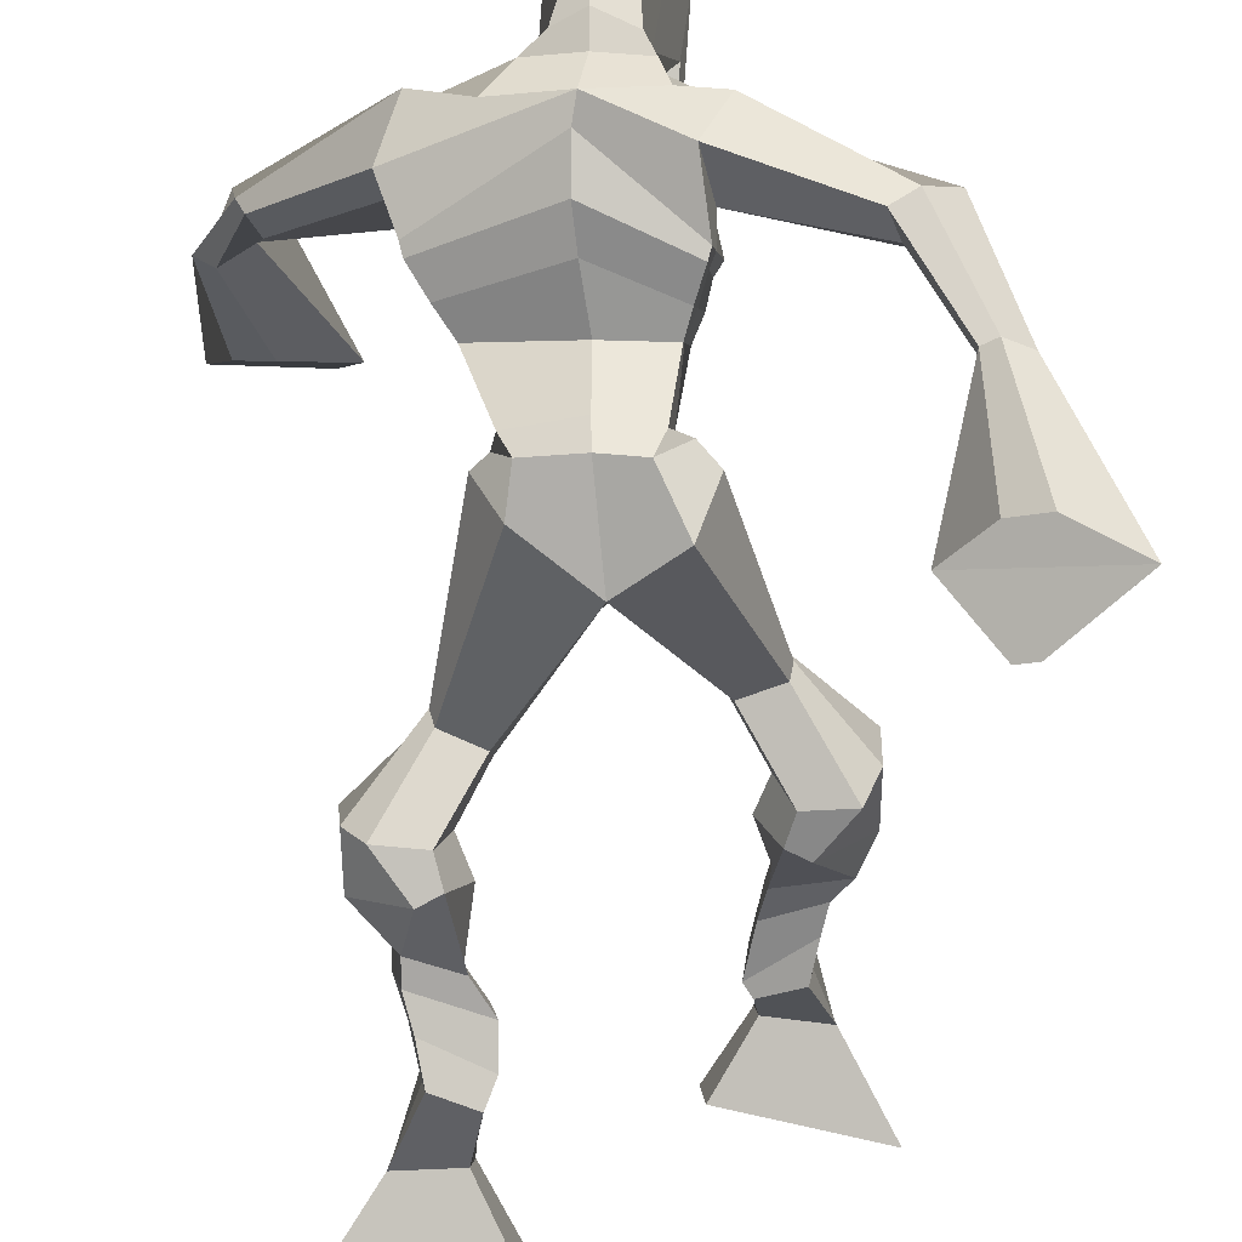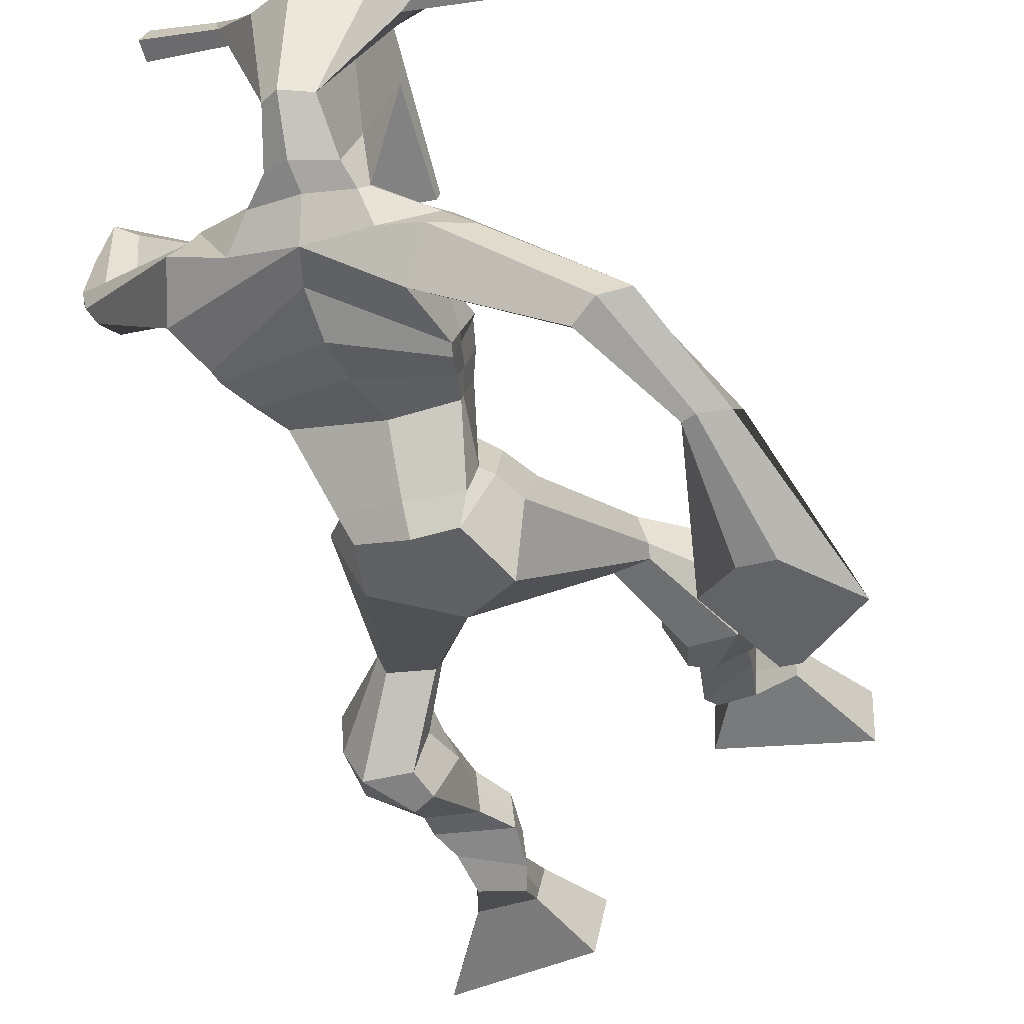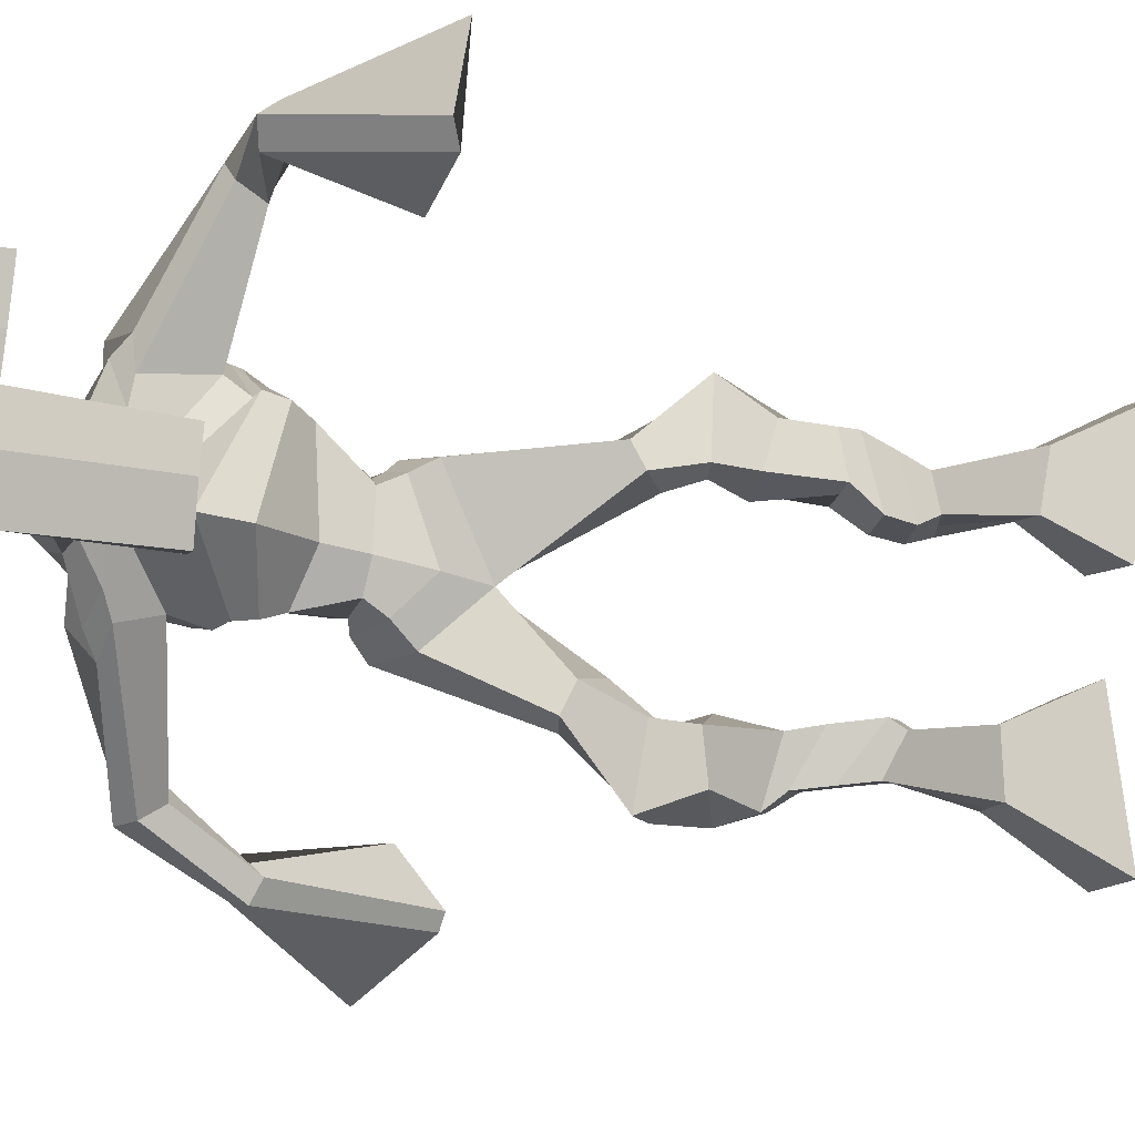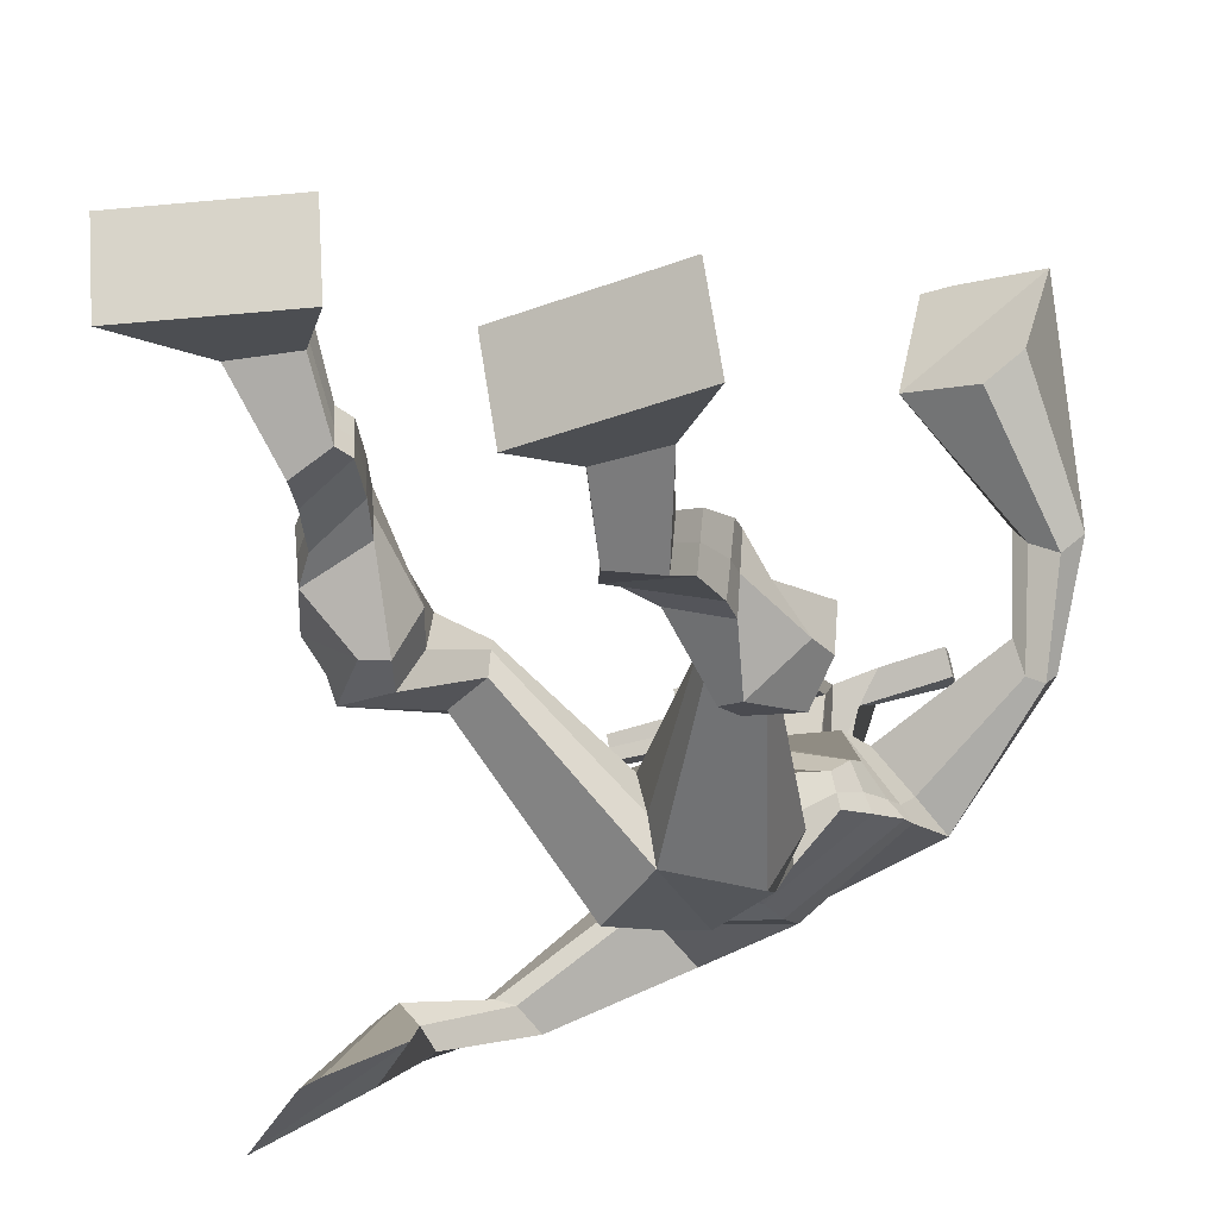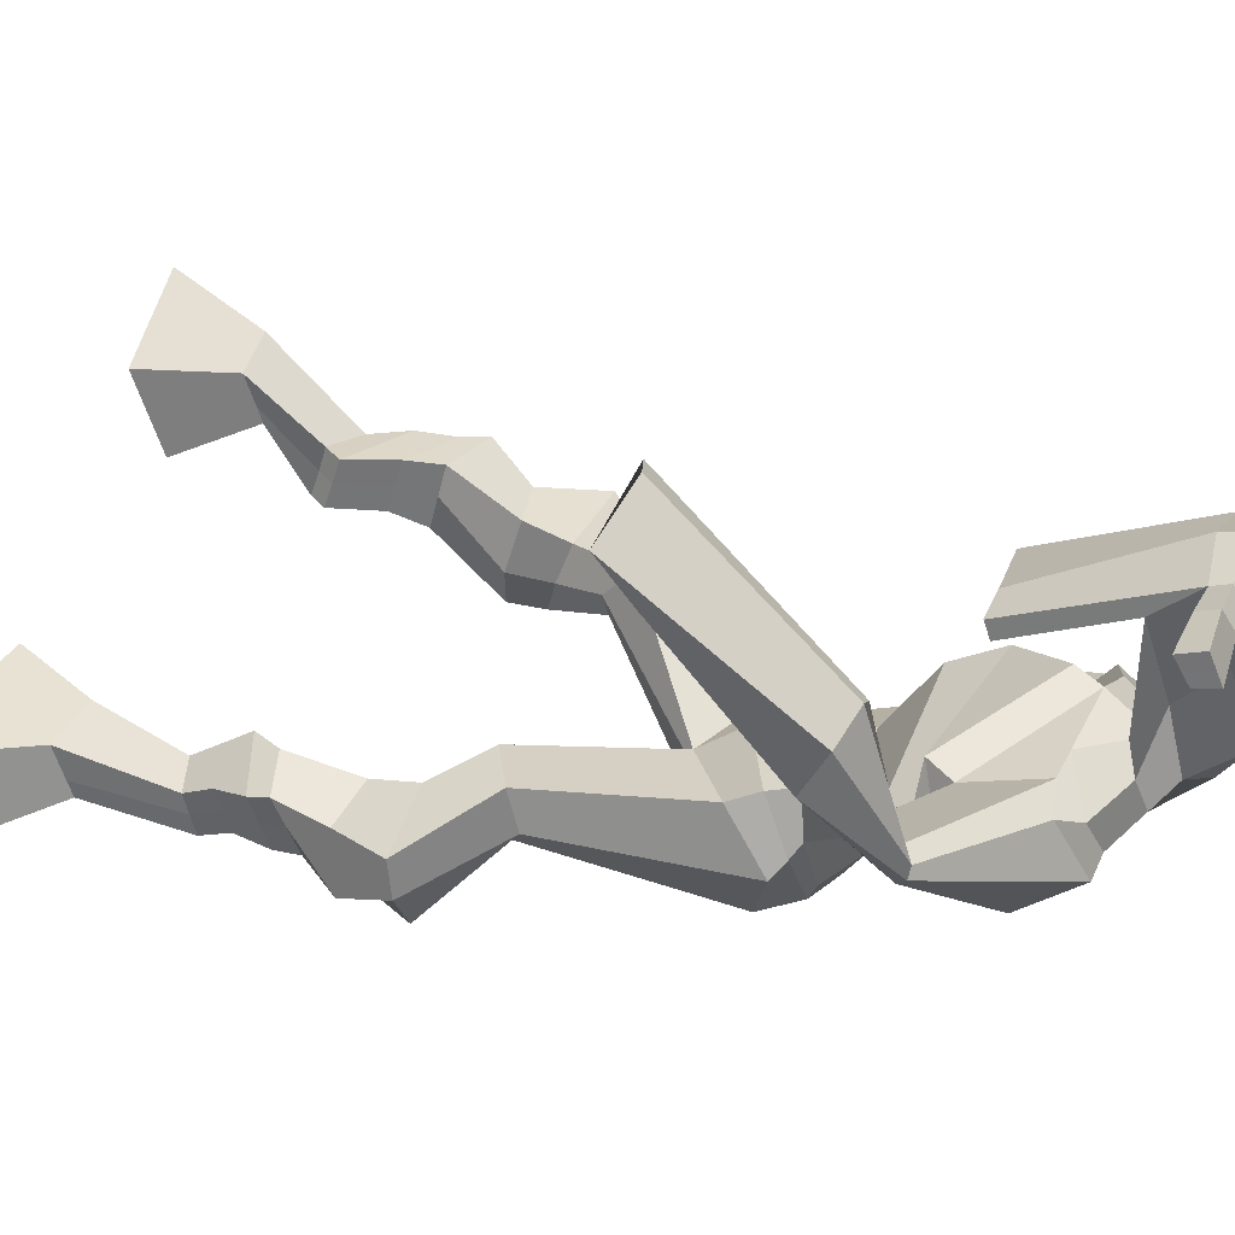
<metadata>
{"format":"obj","ext":"obj","renderer":"f3d","projection":"perspective","resolution":1024,"background":"white","views":[{"elev":-70.1,"azim":178.3,"up":"+Z"},{"elev":-42.0,"azim":-161.6,"up":"+Z"},{"elev":77.8,"azim":-85.8,"up":"+Z"},{"elev":-33.5,"azim":17.0,"up":"+Z"},{"elev":37.5,"azim":108.4,"up":"+Z"}]}
</metadata>
<code>
o g
v 0.2603 0.4509 0.5474
v 0.3122 0.3612 0.5182
v 0.2626 0.4328 0.6081
v 0.3156 0.3286 0.6254
v 0.1788 0.4429 0.5465
v 0.1064 0.3199 0.5122
v 0.1809 0.4239 0.608
v 0.1098 0.2873 0.6194
v 0.2704 0.5052 0.4734
v 0.2621 0.5215 0.5343
v 0.2161 0.5271 0.4601
v 0.208 0.5446 0.52
v 0.283 0.5253 0.4708
v 0.2749 0.5424 0.5309
v 0.2065 0.5801 0.4658
v 0.1976 0.5954 0.5289
v 0.2708 0.5921 0.4731
v 0.2619 0.6074 0.5362
v 0.2002 0.6266 0.4484
v 0.1893 0.6433 0.5255
v 0.2625 0.6358 0.4558
v 0.2515 0.6525 0.533
v 0.1775 0.6601 0.4327
v 0.1652 0.6711 0.5164
v 0.2539 0.7163 0.3708
v 0.2601 0.7383 0.4871
v 0.2246 0.7031 0.3696
v 0.1913 0.7262 0.481
v 0.243 0.7593 0.3632
v 0.2659 0.7961 0.4746
v 0.1802 0.765 0.3618
v 0.1581 0.8065 0.471
v 0.3056 0.8485 0.4227
v 0.3005 0.8758 0.4844
v 0.2536 0.8748 0.4093
v 0.2625 0.8925 0.4629
v 0.4331 1.002 0.2666
v 0.4202 0.977 0.3661
v 0.3555 1.065 0.2479
v 0.3322 1.055 0.4058
v 0.5502 0.392 0.3127
v 0.5007 0.3035 0.2768
v 0.5461 0.3704 0.3725
v 0.4939 0.2647 0.3818
v 0.6318 0.3848 0.3144
v 0.7072 0.2649 0.276
v 0.6279 0.3624 0.3748
v 0.7004 0.2262 0.3809
v 0.5364 0.4779 0.2647
v 0.5488 0.4768 0.3282
v 0.5924 0.4997 0.262
v 0.6012 0.4909 0.3236
v 0.5231 0.5135 0.2764
v 0.5324 0.5046 0.3383
v 0.6047 0.545 0.2884
v 0.6146 0.5328 0.352
v 0.5245 0.5574 0.3045
v 0.5345 0.5452 0.3681
v 0.618 0.594 0.2905
v 0.6318 0.5773 0.3672
v 0.5544 0.6041 0.3033
v 0.5665 0.5874 0.3803
v 0.6189 0.6282 0.2925
v 0.6319 0.6036 0.3732
v 0.5766 0.7105 0.2572
v 0.5738 0.6849 0.3728
v 0.6048 0.6974 0.2492
v 0.641 0.6712 0.3593
v 0.5885 0.7498 0.2681
v 0.5766 0.7445 0.3857
v 0.6507 0.7557 0.2642
v 0.6848 0.7479 0.376
v 0.5398 0.8119 0.3652
v 0.5501 0.8162 0.4328
v 0.592 0.8403 0.351
v 0.5895 0.8375 0.4143
v 0.5276 1.074 0.2652
v 0.5515 1.047 0.4213
v 0.4729 1.439 0.4412
v 0.4435 1.388 0.5684
v 0.3622 1.408 0.3723
v 0.3446 1.33 0.4529
v 0.6616 1.355 0.4591
v 0.5956 1.282 0.544
v 0.3852 1.445 0.4363
v 0.355 1.392 0.5158
v 0.3292 1.446 0.4232
v 0.3213 1.38 0.5024
v 0.1949 1.371 0.2966
v 0.1546 1.324 0.3229
v 0.1633 1.386 0.3175
v 0.1306 1.355 0.3384
v 0.1121 1.262 0.236
v 0.08523 1.215 0.2756
v 0.09355 1.272 0.2327
v 0.05277 1.23 0.2654
v 0.09414 1.135 0.1381
v 0.08103 1.015 0.09554
v 0.047 1.146 0.1268
v 0.05557 1.021 0.08926
v 0.565 1.422 0.4716
v 0.5434 1.378 0.5677
v 0.6364 1.423 0.4958
v 0.5844 1.374 0.5648
v 0.7925 1.277 0.5843
v 0.7656 1.241 0.626
v 0.8037 1.289 0.6008
v 0.7893 1.279 0.6283
v 0.8324 1.194 0.6928
v 0.7742 1.24 0.7667
v 0.8593 1.201 0.7168
v 0.8071 1.243 0.7894
v 0.7844 1.059 0.833
v 0.7292 1.022 0.9394
v 0.8344 1.05 0.8629
v 0.7628 1.032 0.9506
v 0.4488 1.564 0.724
v 0.443 1.525 0.7819
v 0.3664 1.533 0.7254
v 0.3639 1.51 0.7496
v 0.5083 1.532 0.7332
v 0.5099 1.502 0.7645
v 0.514 1.428 0.712
v 0.4471 1.432 0.7072
v 0.3739 1.417 0.6934
v 0.413 1.481 0.511
v 0.5021 1.478 0.5247
v 0.4638 1.504 0.5042
v 0.5113 1.481 0.7578
v 0.3641 1.482 0.7394
v 0.4822 1.54 0.5633
v 0.4607 1.551 0.5655
v 0.4409 1.474 0.7676
v 0.4201 1.54 0.5574
v 0.2381 1.52 0.7177
v 0.2352 1.507 0.7478
v 0.2353 1.478 0.738
v 0.2385 1.487 0.7054
v 0.65 1.521 0.7558
v 0.6465 1.505 0.7907
v 0.6485 1.474 0.7809
v 0.6515 1.493 0.7503
v 0.3684 1.215 0.3893
v 0.4527 1.217 0.3826
v 0.5779 1.2 0.4208
v 0.5719 1.186 0.4614
v 0.4366 1.17 0.4569
v 0.3599 1.199 0.4353
v 0.3601 1.25 0.3907
v 0.5877 1.212 0.4866
v 0.3473 1.229 0.4475
v 0.4676 1.296 0.3762
v 0.6046 1.235 0.4306
v 0.432 1.231 0.5503
v 0.5673 1.477 0.7689
v 0.5657 1.501 0.7768
v 0.5544 1.516 0.7439
v 0.5374 1.497 0.7334
v 0.3071 1.522 0.7233
v 0.3039 1.508 0.756
v 0.3041 1.476 0.7453
v 0.3455 1.495 0.7159
v 0.452 1.282 0.6653
v 0.4488 1.29 0.6447
v 0.3746 1.29 0.6367
v 0.5147 1.29 0.6513
v 0.5101 1.281 0.6709
v 0.3741 1.281 0.6569
v 0.4538 1.428 0.5453
v 0.3992 1.463 0.4809
v 0.4952 1.424 0.554
v 0.4075 1.423 0.5363
v 0.5303 1.454 0.5021
v 0.4632 1.463 0.4947
v 0.3494 1.297 0.3716
v 0.5926 1.244 0.5031
v 0.3406 1.258 0.4642
v 0.4757 1.349 0.384
v 0.631 1.274 0.4413
v 0.4322 1.295 0.5874
v 0.3455 1.311 0.3785
v 0.5716 1.247 0.5477
v 0.3312 1.279 0.4498
v 0.4774 1.409 0.4092
v 0.6356 1.29 0.4446
v 0.4374 1.356 0.5834
v 0.4518 1.169 0.3046
v 0.5384 1.143 0.3294
v 0.4294 1.111 0.4488
v 0.3814 1.157 0.308
v 0.5128 1.115 0.4272
v 0.3846 1.12 0.4244
v 0.108 0.3047 0.562
v 0.261 0.4453 0.5674
v 0.1795 0.4366 0.5668
v 0.3138 0.346 0.568
v 0.2658 0.514 0.5041
v 0.2116 0.536 0.4905
v 0.2788 0.534 0.501
v 0.2021 0.5877 0.4973
v 0.2664 0.5998 0.5046
v 0.1948 0.6349 0.4869
v 0.257 0.6441 0.4944
v 0.1714 0.6656 0.4746
v 0.2822 0.7256 0.4323
v 0.1578 0.7183 0.419
v 0.2661 0.7763 0.4184
v 0.1583 0.7875 0.4159
v 0.31 0.8429 0.4508
v 0.25 0.8934 0.4173
v 0.4274 0.991 0.325
v 0.3288 1.115 0.3189
v 0.704 0.2469 0.3248
v 0.549 0.385 0.3324
v 0.6305 0.3773 0.3344
v 0.4976 0.2855 0.3256
v 0.5429 0.4776 0.2964
v 0.5971 0.4953 0.293
v 0.5279 0.5091 0.3073
v 0.6096 0.5389 0.3202
v 0.5295 0.5513 0.3363
v 0.6249 0.5856 0.3288
v 0.5605 0.5957 0.3418
v 0.6254 0.6159 0.3329
v 0.5499 0.6969 0.3185
v 0.6734 0.6863 0.2981
v 0.5711 0.7459 0.3265
v 0.6793 0.7503 0.3181
v 0.5367 0.7987 0.3862
v 0.5982 0.8541 0.3661
v 0.5636 1.099 0.3432
v 0.3413 1.335 0.427
v 0.6335 1.323 0.496
v 0.3204 1.419 0.4651
v 0.2854 1.401 0.4508
v 0.1774 1.333 0.3164
v 0.124 1.384 0.32
v 0.1017 1.236 0.256
v 0.05856 1.257 0.243
v 0.1499 1.079 0.1558
v -0.03804 1.119 0.07312
v 0.6066 1.409 0.5383
v 0.6328 1.383 0.5565
v 0.7744 1.254 0.5828
v 0.8085 1.293 0.6243
v 0.7948 1.214 0.7263
v 0.8367 1.225 0.7553
v 0.6925 1.059 0.8398
v 0.8712 1.022 0.9425
v 0.4454 1.555 0.7589
v 0.3651 1.522 0.7375
v 0.5091 1.517 0.7488
v 0.4956 1.457 0.6041
v 0.4031 1.447 0.5874
v 0.498 1.51 0.6606
v 0.3909 1.511 0.6482
v 0.2367 1.514 0.7327
v 0.2369 1.483 0.7217
v 0.6482 1.513 0.7733
v 0.65 1.483 0.7656
v 0.5753 1.194 0.4389
v 0.3669 1.212 0.3983
v 0.5975 1.225 0.4535
v 0.3554 1.242 0.4113
v 0.5523 1.487 0.7512
v 0.56 1.509 0.7603
v 0.3248 1.486 0.7306
v 0.3055 1.515 0.7396
v 0.3932 1.442 0.5056
v 0.5236 1.437 0.5307
v 0.6153 1.263 0.4623
v 0.3467 1.28 0.4092
v 0.6254 1.282 0.4645
v 0.3406 1.299 0.4059
v 0.3737 1.14 0.3581
v 0.5324 1.125 0.3752
v 0.4504 1.143 0.2684
v 0.5222 1.129 0.2935
v 0.4229 1.037 0.4168
v 0.3949 1.138 0.2752
v 0.5294 1.082 0.4272
v 0.3635 1.088 0.4255
v 0.5444 1.113 0.3587
v 0.3549 1.137 0.3433
f 1 5 11 9
f 4 3 7 8
f 193 195 5 6
f 193 196 4 8
f 196 194 3 4
f 6 5 1 2
f 198 12 16 200
f 7 3 10 12
f 195 7 12 198
f 194 1 9 197
f 200 16 20 202
f 12 10 14 16
f 9 11 15 13
f 197 9 13 199
f 20 18 22 24
f 16 14 18 20
f 13 15 19 17
f 199 13 17 201
f 21 23 27 25
f 17 19 23 21
f 201 17 21 203
f 202 20 24 204
f 206 28 32 208
f 203 21 25 205
f 204 24 28 206
f 24 22 26 28
f 29 31 35 33
f 28 26 30 32
f 25 27 31 29
f 205 25 29 207
f 209 33 37 211
f 207 29 33 209
f 208 32 36 210
f 32 30 34 36
f 185 184 79 83
f 210 36 40 212
f 36 34 38 40
f 33 35 39 37
f 41 49 51 45
f 44 48 47 43
f 213 46 45 215
f 213 48 44 216
f 216 44 43 214
f 46 42 41 45
f 218 220 56 52
f 47 52 50 43
f 215 218 52 47
f 214 217 49 41
f 220 222 60 56
f 52 56 54 50
f 49 53 55 51
f 217 219 53 49
f 60 64 62 58
f 56 60 58 54
f 53 57 59 55
f 219 221 57 53
f 61 65 67 63
f 57 61 63 59
f 221 223 61 57
f 222 224 64 60
f 226 228 72 68
f 223 225 65 61
f 224 226 68 64
f 64 68 66 62
f 69 73 75 71
f 68 72 70 66
f 65 69 71 67
f 225 227 69 65
f 229 211 37 73
f 227 229 73 69
f 228 230 76 72
f 72 76 74 70
f 184 181 81 79
f 230 231 78 76
f 76 78 38 74
f 73 37 77 75
f 268 159 135 257
f 133 129 122 118
f 186 182 84 80
f 274 183 82 232
f 273 185 83 233
f 183 186 80 82
f 234 235 88 86
f 82 88 92 90
f 82 80 86 88
f 79 81 87 85
f 90 92 96 94
f 235 87 91 237
f 232 82 90 236
f 87 81 89 91
f 95 93 97 99
f 236 90 94 238
f 91 89 93 95
f 237 91 95 239
f 240 98 100 241
f 239 95 99 241
f 94 96 100 98
f 238 94 98 240
f 242 102 104 243
f 83 79 101 103
f 80 84 104 102
f 104 84 106 108
f 108 106 110 112
f 83 103 107 105
f 233 83 105 244
f 243 104 108 245
f 109 111 115 113
f 245 108 112 247
f 105 107 111 109
f 244 105 109 246
f 248 113 115 249
f 246 109 113 248
f 112 110 114 116
f 247 112 116 249
f 250 117 119 251
f 250 118 122 252
f 156 155 141 140
f 131 132 117 121
f 132 134 119 117
f 130 133 118 120
f 172 169 124 125
f 174 170 126 128
f 173 174 128 127
f 270 173 127 253
f 169 171 123 124
f 269 172 125 254
f 129 133 163 167
f 128 126 134 132
f 127 128 132 131
f 253 127 131 255
f 130 125 165 168
f 254 125 130 256
f 258 137 136 257
f 161 160 136 137
f 267 161 137 258
f 159 162 138 135
f 260 142 139 259
f 158 157 139 142
f 266 156 140 259
f 265 158 142 260
f 192 189 147 148
f 276 188 145 261
f 275 192 148 262
f 189 191 146 147
f 187 190 143 144
f 188 187 144 145
f 148 147 154 151
f 261 145 153 263
f 262 148 151 264
f 147 146 150 154
f 144 143 149 152
f 145 144 152 153
f 255 131 158 265
f 252 122 156 266
f 131 121 157 158
f 122 129 155 156
f 119 134 162 159
f 256 130 161 267
f 130 120 160 161
f 251 119 159 268
f 165 164 163 168
f 164 166 167 163
f 133 130 168 163
f 123 129 167 166
f 124 123 166 164
f 125 124 164 165
f 234 86 172 269
f 80 102 171 169
f 242 101 173 270
f 101 79 174 173
f 79 85 170 174
f 86 80 169 172
f 151 154 180 177
f 263 153 179 271
f 264 151 177 272
f 154 150 176 180
f 152 149 175 178
f 153 152 178 179
f 177 180 186 183
f 271 179 185 273
f 272 177 183 274
f 180 176 182 186
f 178 175 181 184
f 179 178 184 185
f 278 277 187 188
f 277 280 190 187
f 279 281 191 189
f 284 282 192 275
f 283 278 188 276
f 282 279 189 192
f 281 283 276 191
f 280 284 275 190
f 175 272 274 181
f 176 271 273 182
f 149 264 272 175
f 150 263 271 176
f 102 242 270 171
f 85 234 269 170
f 120 251 268 160
f 134 256 267 162
f 121 252 266 157
f 129 255 265 155
f 143 262 264 149
f 146 261 263 150
f 190 275 262 143
f 191 276 261 146
f 155 265 260 141
f 157 266 259 139
f 141 260 259 140
f 162 267 258 138
f 138 258 257 135
f 126 254 256 134
f 123 253 255 129
f 170 269 254 126
f 171 270 253 123
f 117 250 252 121
f 118 250 251 120
f 111 247 249 115
f 110 246 248 114
f 114 248 249 116
f 106 244 246 110
f 107 245 247 111
f 103 243 245 107
f 84 233 244 106
f 101 242 243 103
f 93 238 240 97
f 96 239 241 100
f 97 240 241 99
f 92 237 239 96
f 89 236 238 93
f 81 232 236 89
f 88 235 237 92
f 85 87 235 234
f 182 273 233 84
f 181 274 232 81
f 160 268 257 136
f 75 77 231 230
f 71 75 230 228
f 70 74 229 227
f 74 38 211 229
f 66 70 227 225
f 63 67 226 224
f 62 66 225 223
f 67 71 228 226
f 59 63 224 222
f 58 62 223 221
f 54 58 221 219
f 50 54 219 217
f 55 59 222 220
f 43 50 217 214
f 45 51 218 215
f 51 55 220 218
f 42 216 214 41
f 46 213 216 42
f 48 213 215 47
f 35 210 212 39
f 31 208 210 35
f 30 207 209 34
f 34 209 211 38
f 26 205 207 30
f 23 204 206 27
f 22 203 205 26
f 27 206 208 31
f 19 202 204 23
f 18 201 203 22
f 14 199 201 18
f 10 197 199 14
f 15 200 202 19
f 3 194 197 10
f 5 195 198 11
f 11 198 200 15
f 2 1 194 196
f 6 2 196 193
f 8 7 195 193
f 39 212 284 280
f 78 231 283 281
f 40 38 279 282
f 231 77 278 283
f 212 40 282 284
f 38 78 281 279
f 37 39 280 277
f 77 37 277 278

</code>
